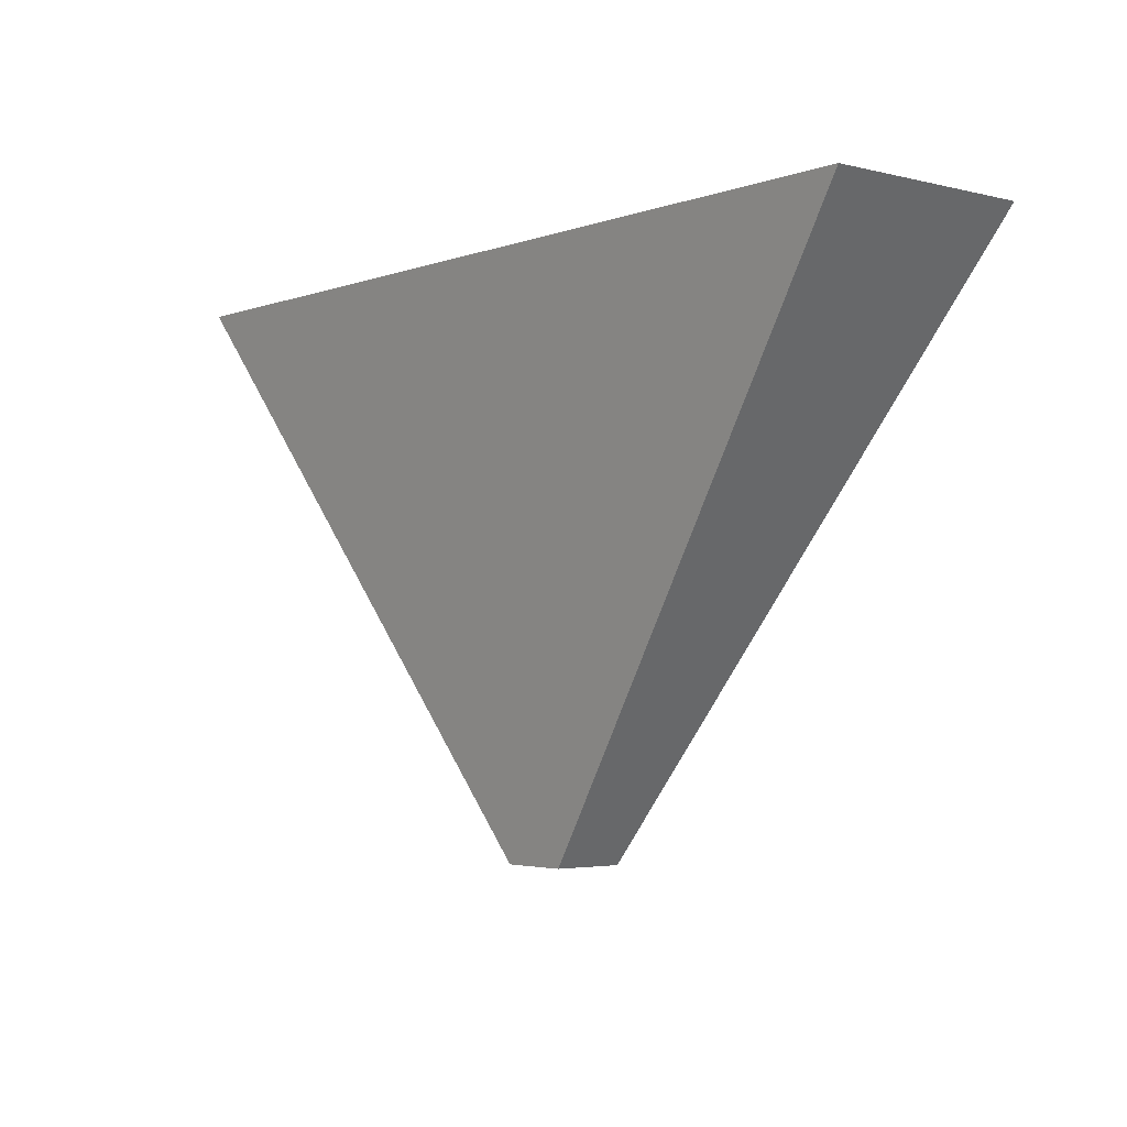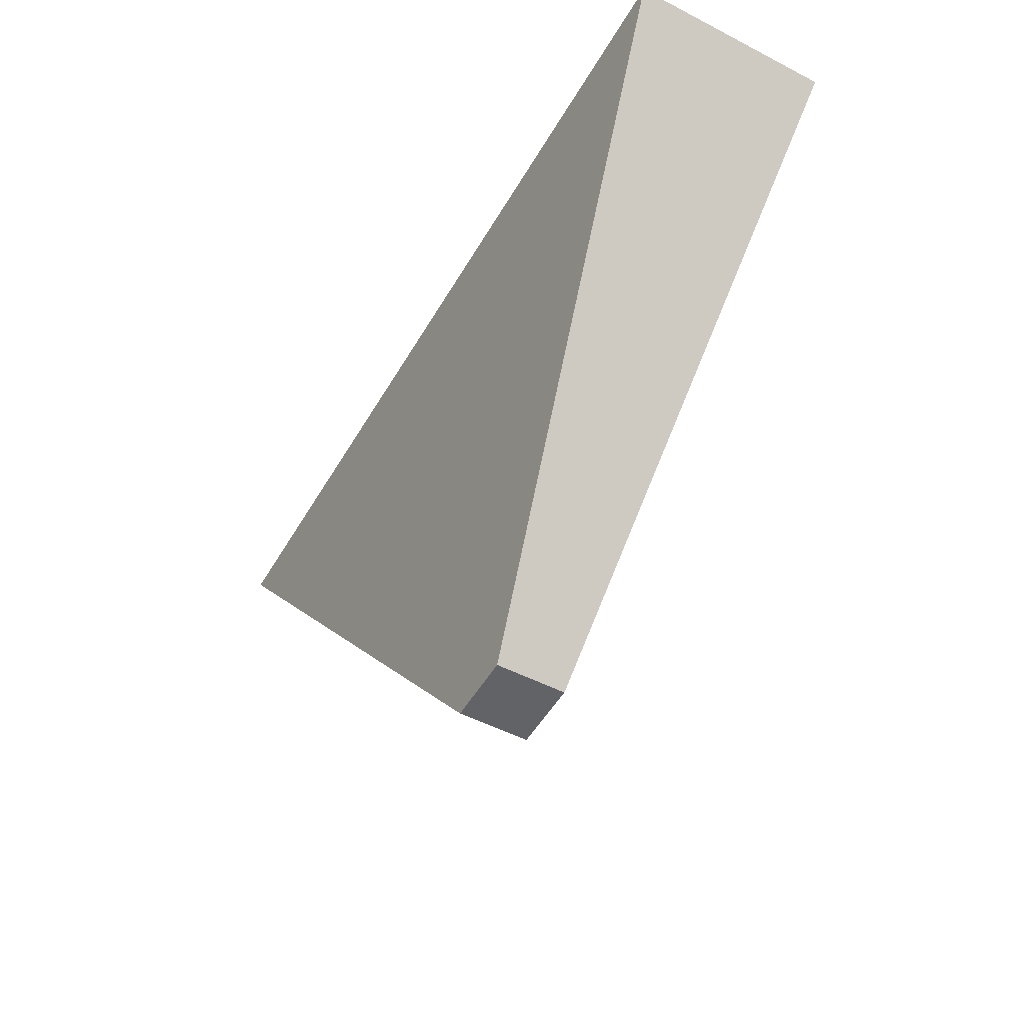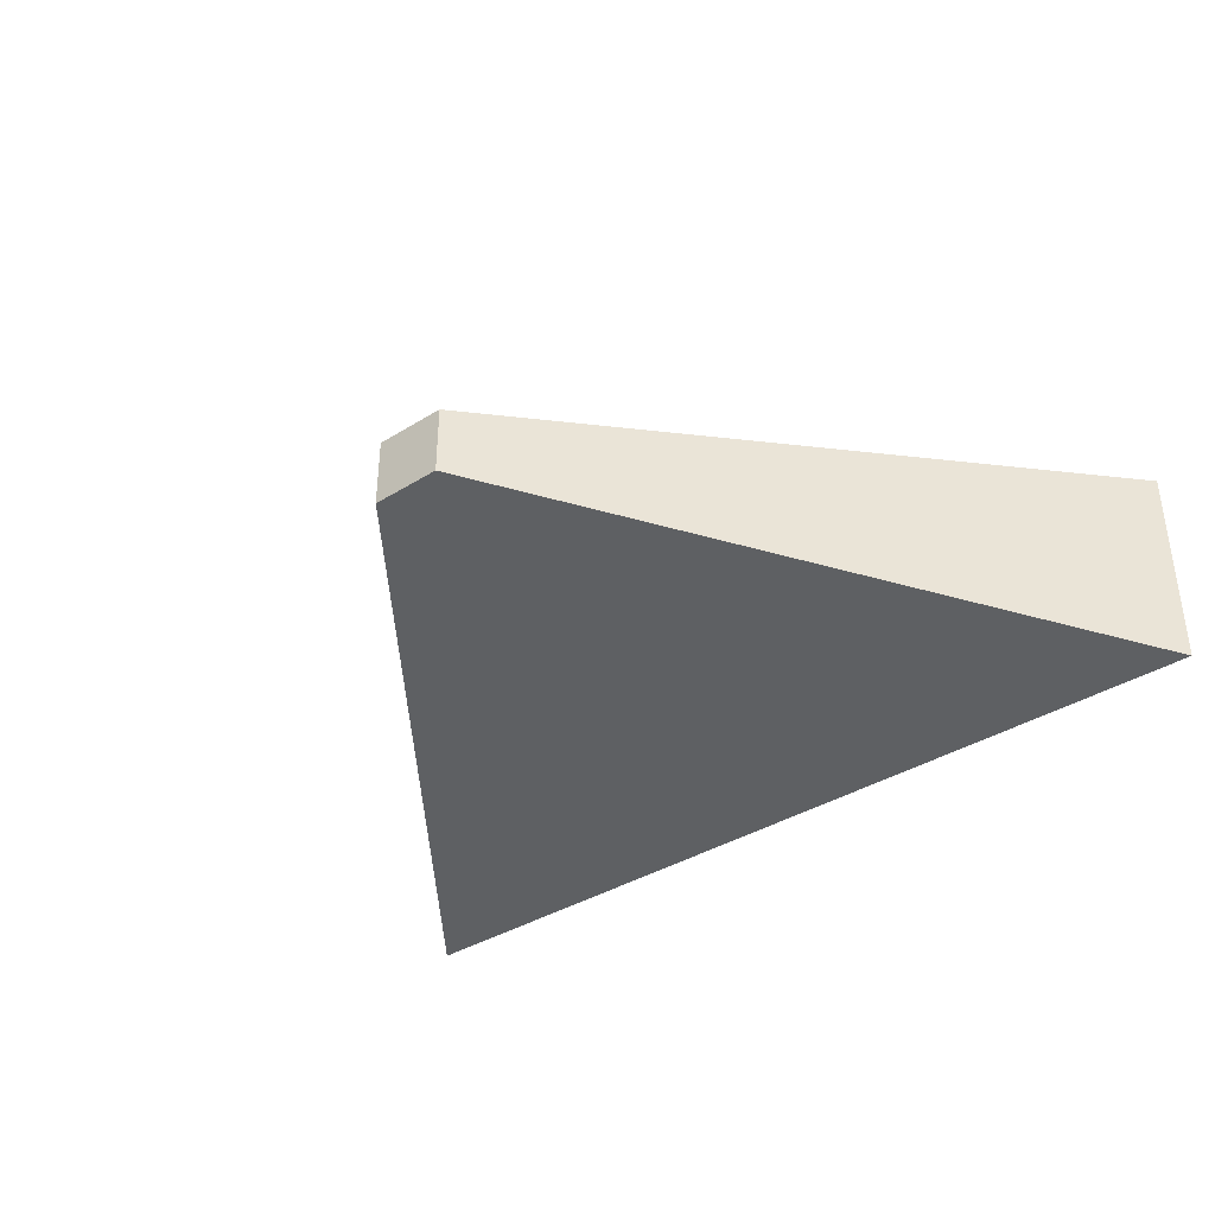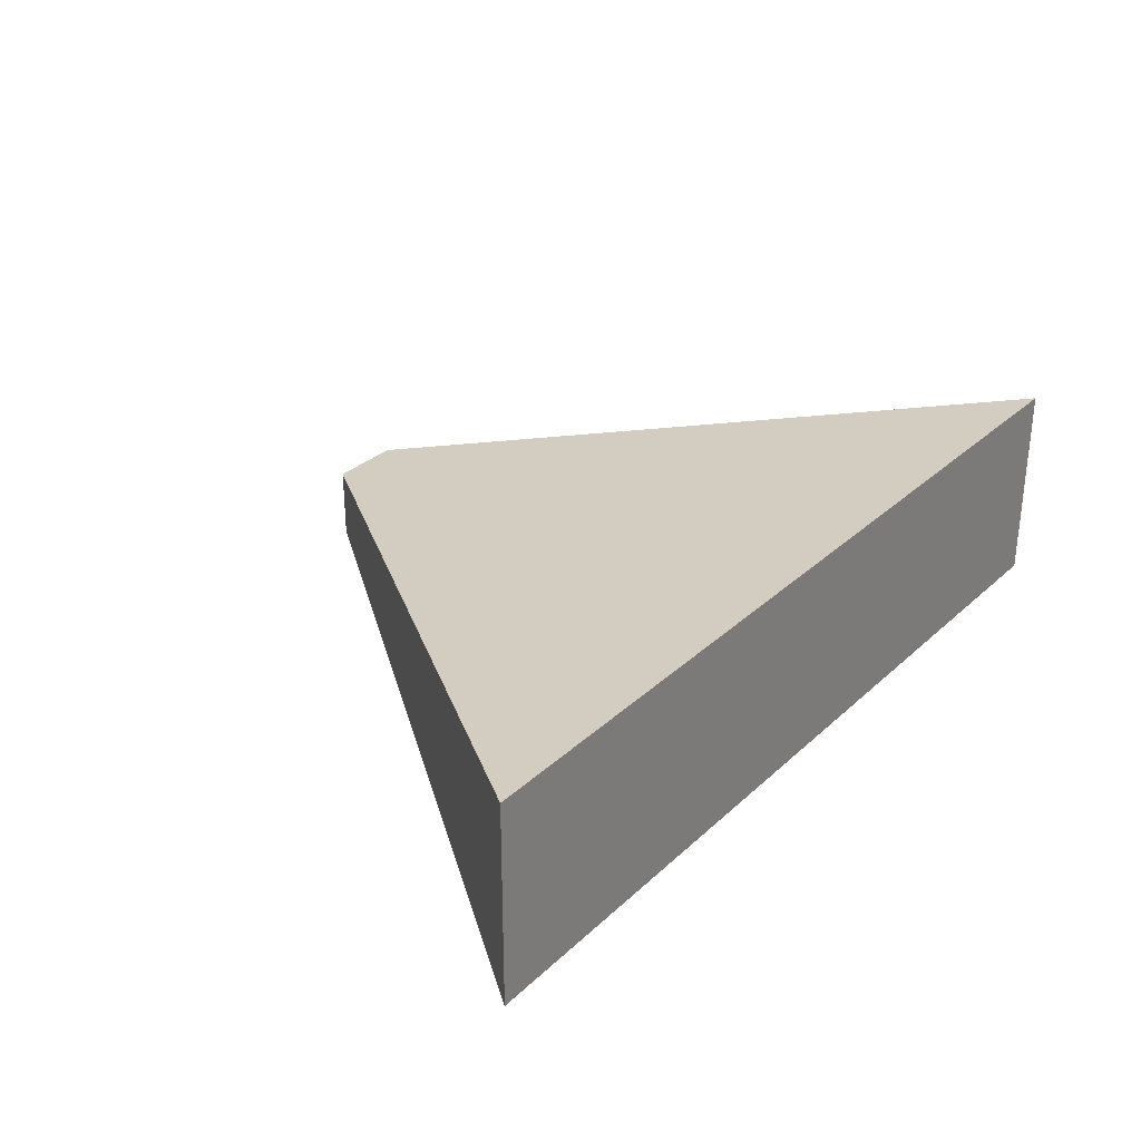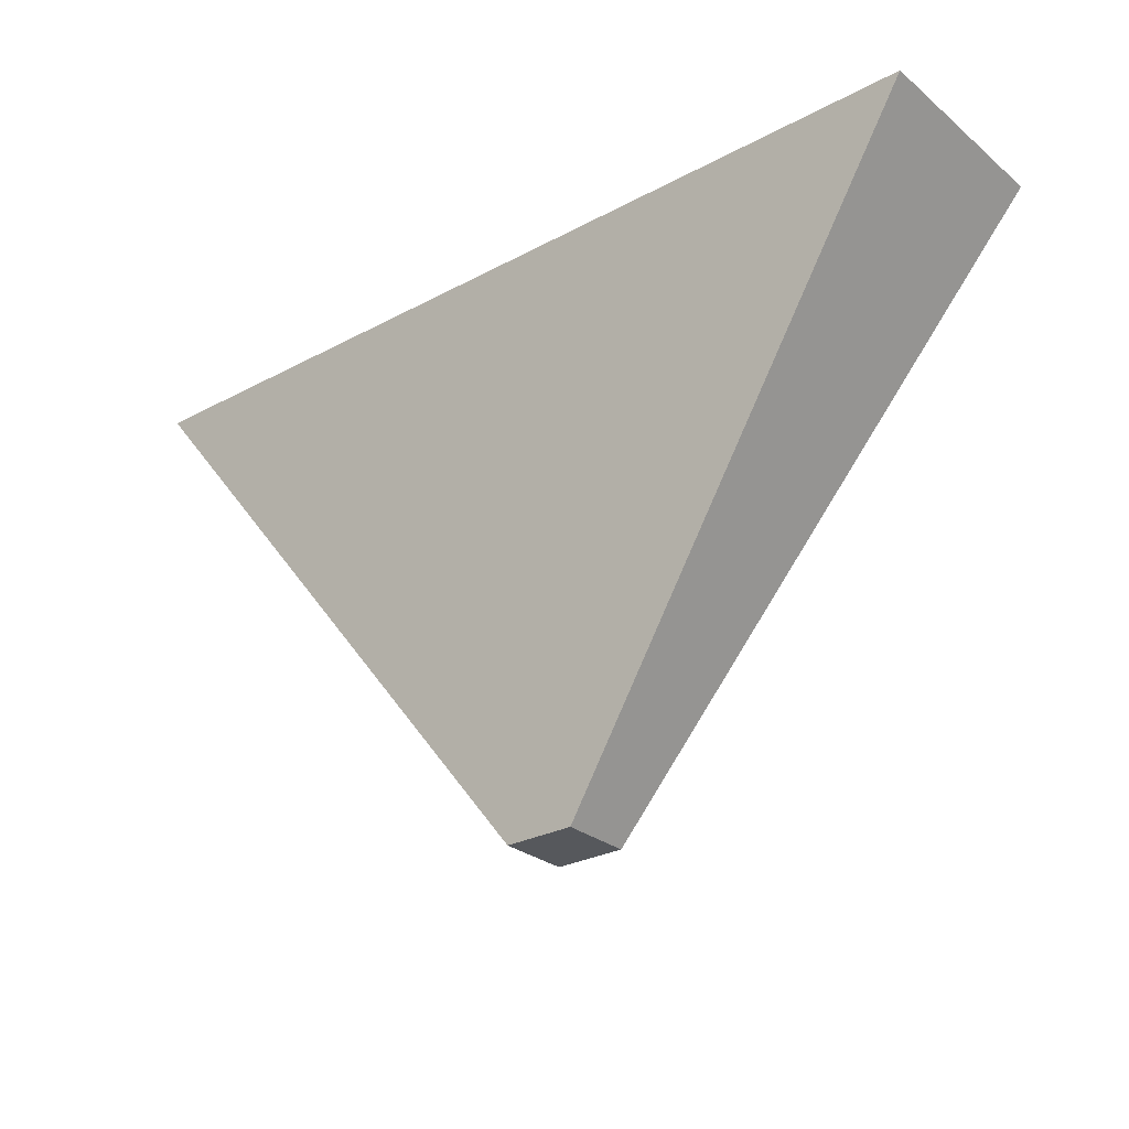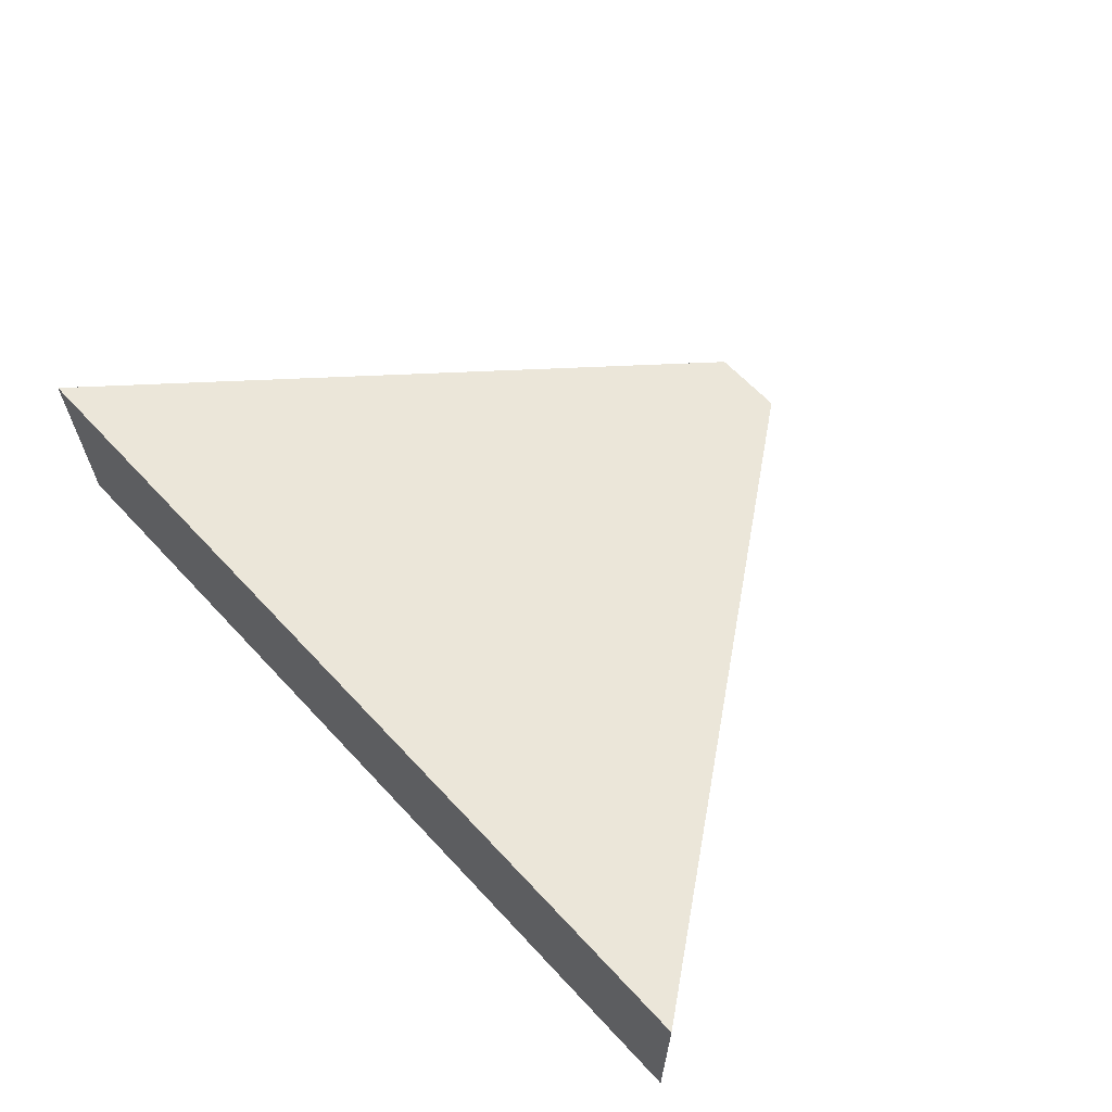
<metadata>
{"format":"obj","ext":"obj","renderer":"f3d","projection":"perspective","resolution":1024,"background":"white","views":[{"elev":-3.3,"azim":-129.6,"up":"+Z"},{"elev":-51.0,"azim":60.6,"up":"+Z"},{"elev":-37.3,"azim":-141.3,"up":"+Y"},{"elev":30.5,"azim":-52.4,"up":"+Y"},{"elev":-27.8,"azim":39.3,"up":"+Z"},{"elev":63.3,"azim":47.2,"up":"+Y"}]}
</metadata>
<code>
o vue1
g Cube
v 5.896 -0.9665 6.921
v -6.896 -0.9665 6.921
v 5.896 1.967 6.921
v -6.896 1.967 6.921
v -1 0 -1
v -1 1 -1
v 0 0 -1
v 0 1 -1
f 3 4 2 1
f 4 6 5 2
f 6 8 7 5
f 8 3 1 7
f 8 6 4 3
f 1 2 5 7

</code>
